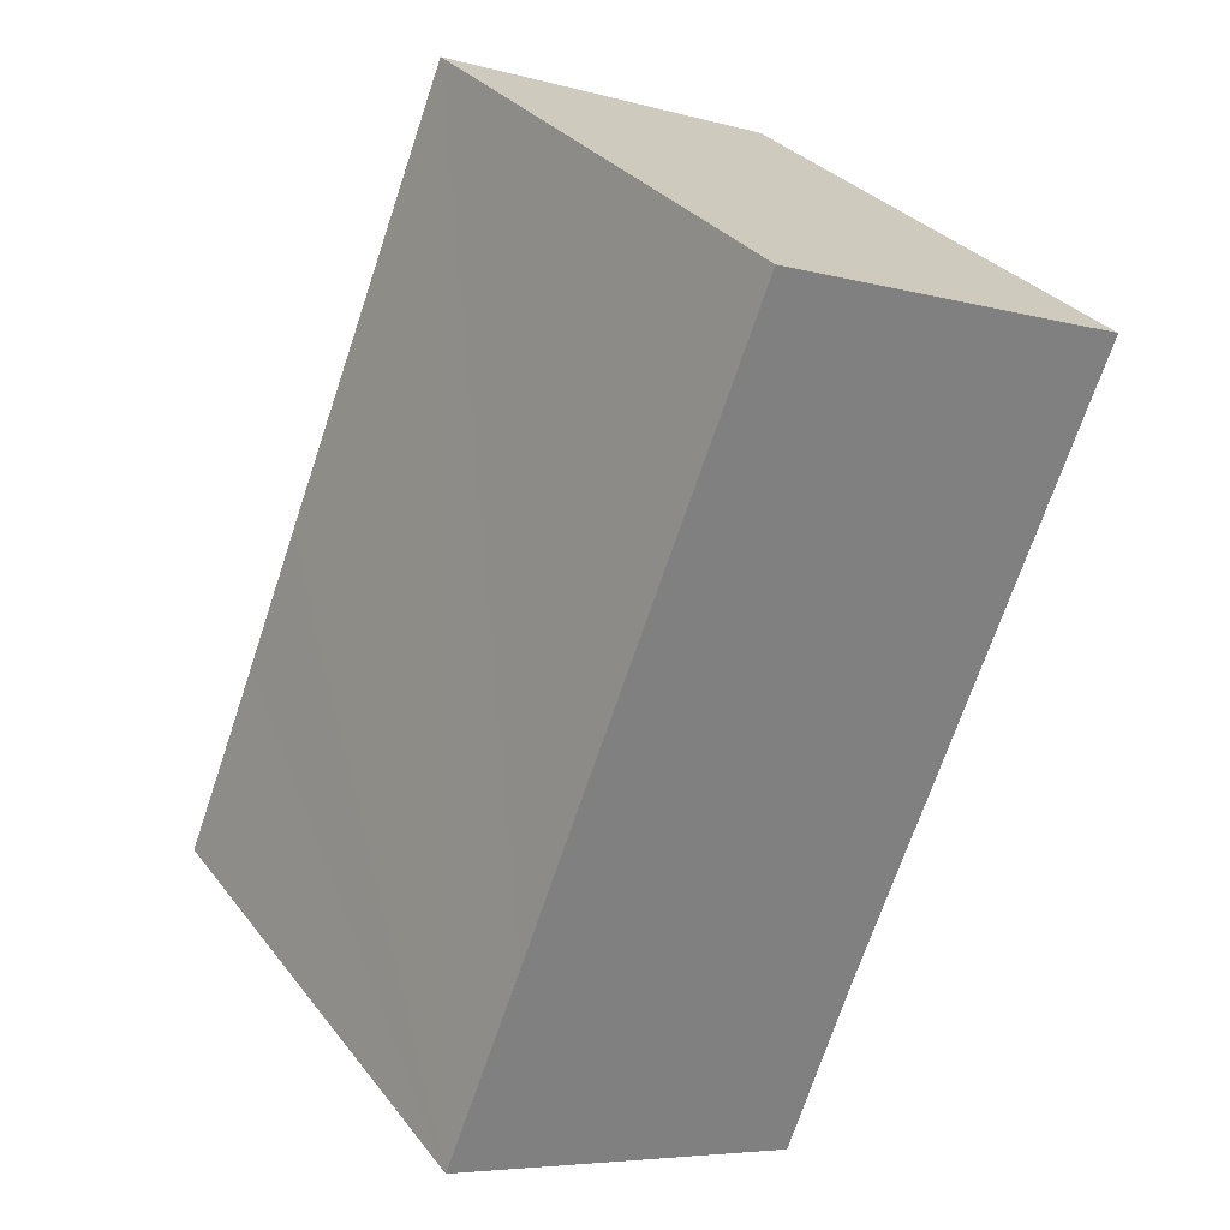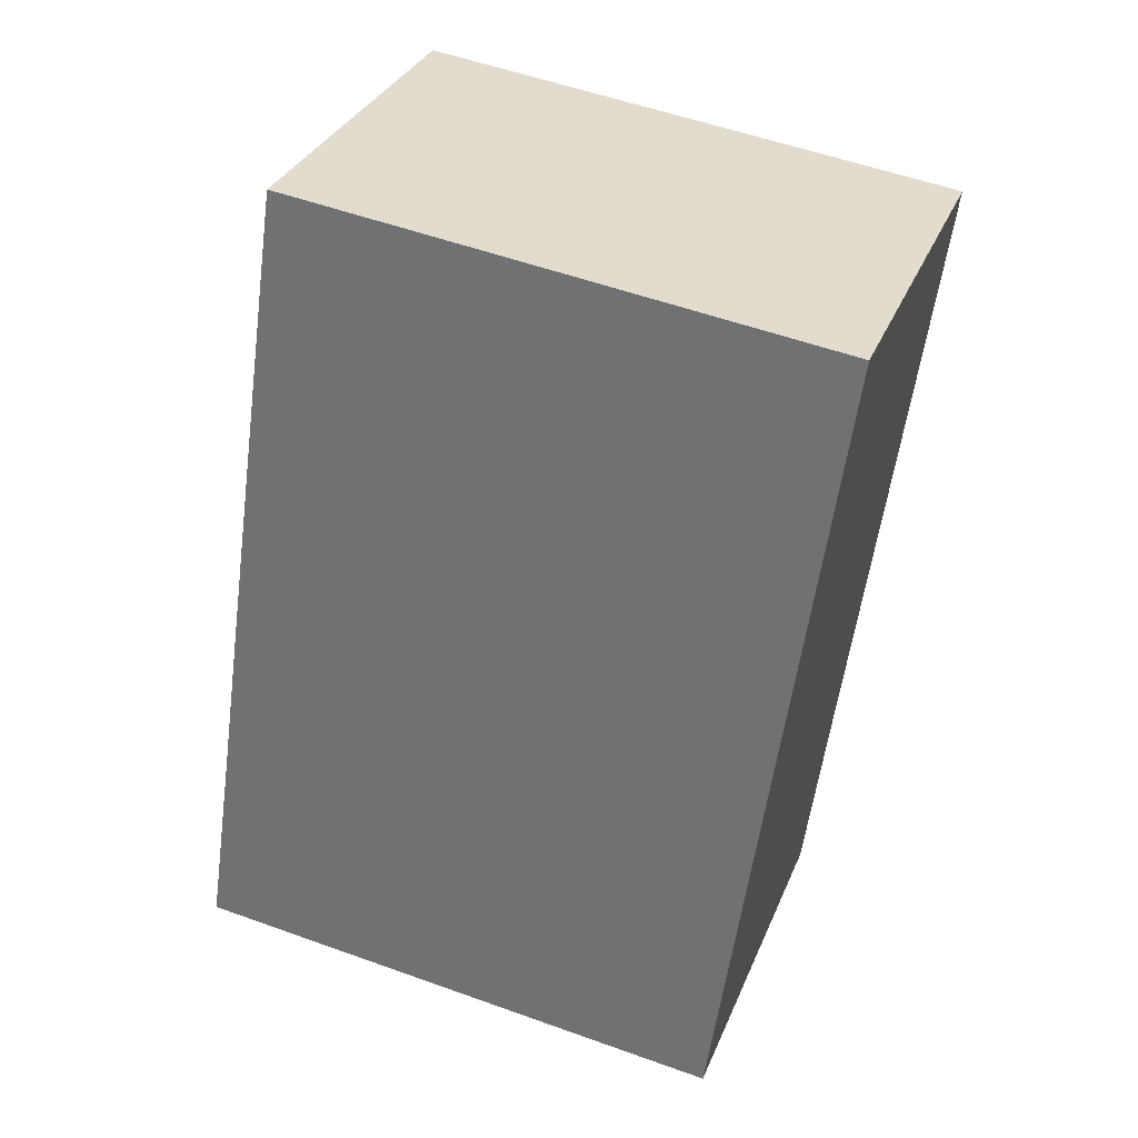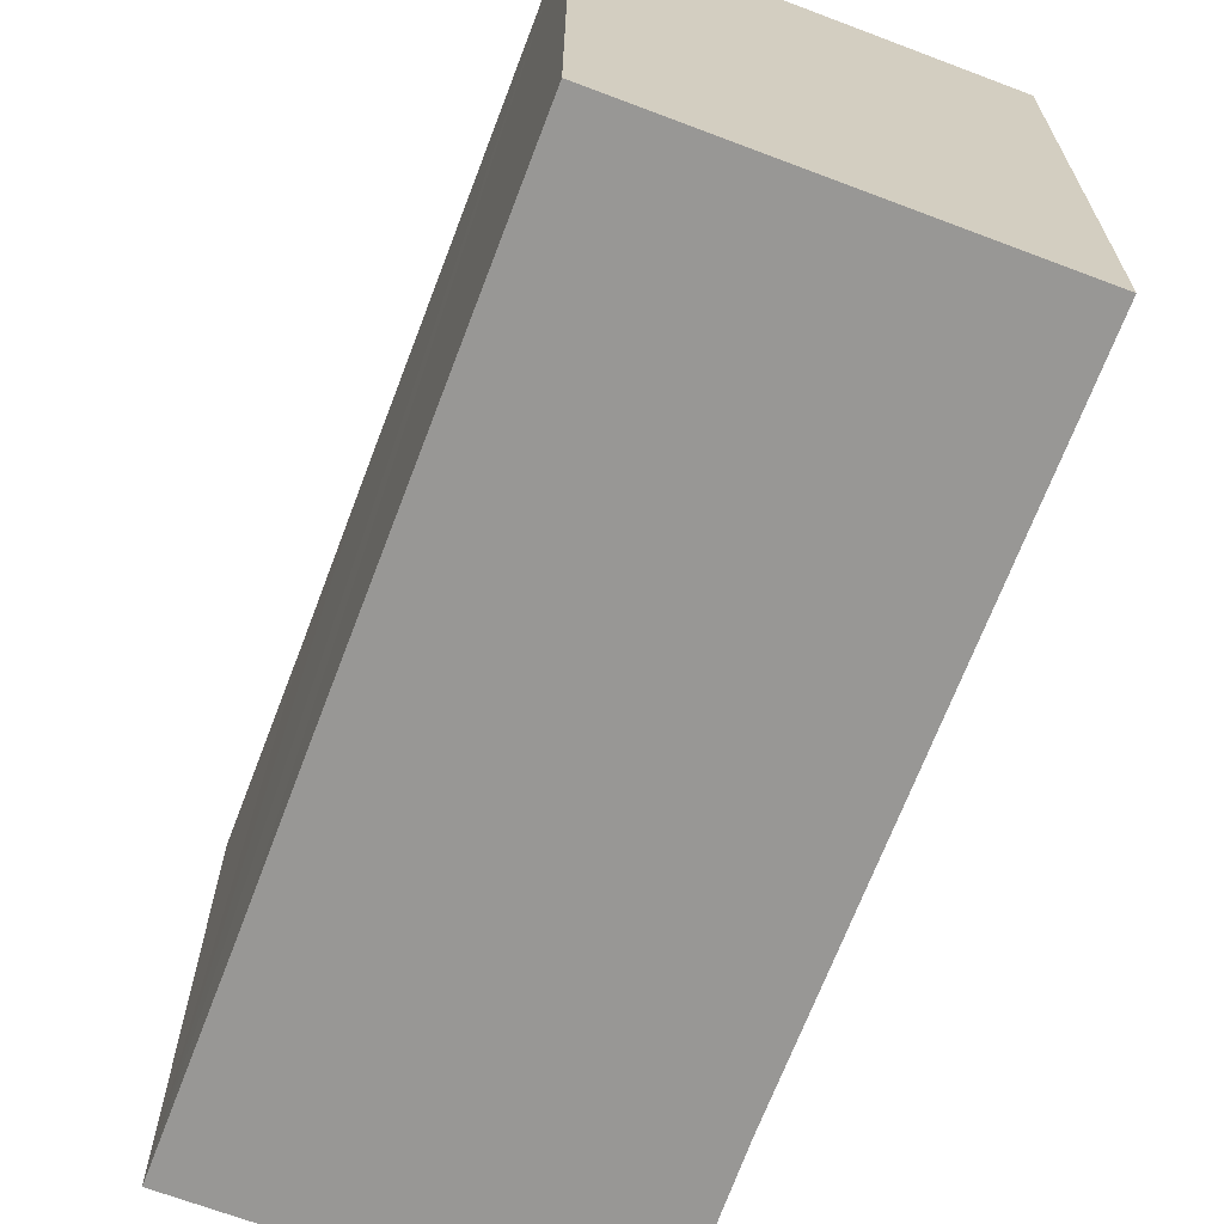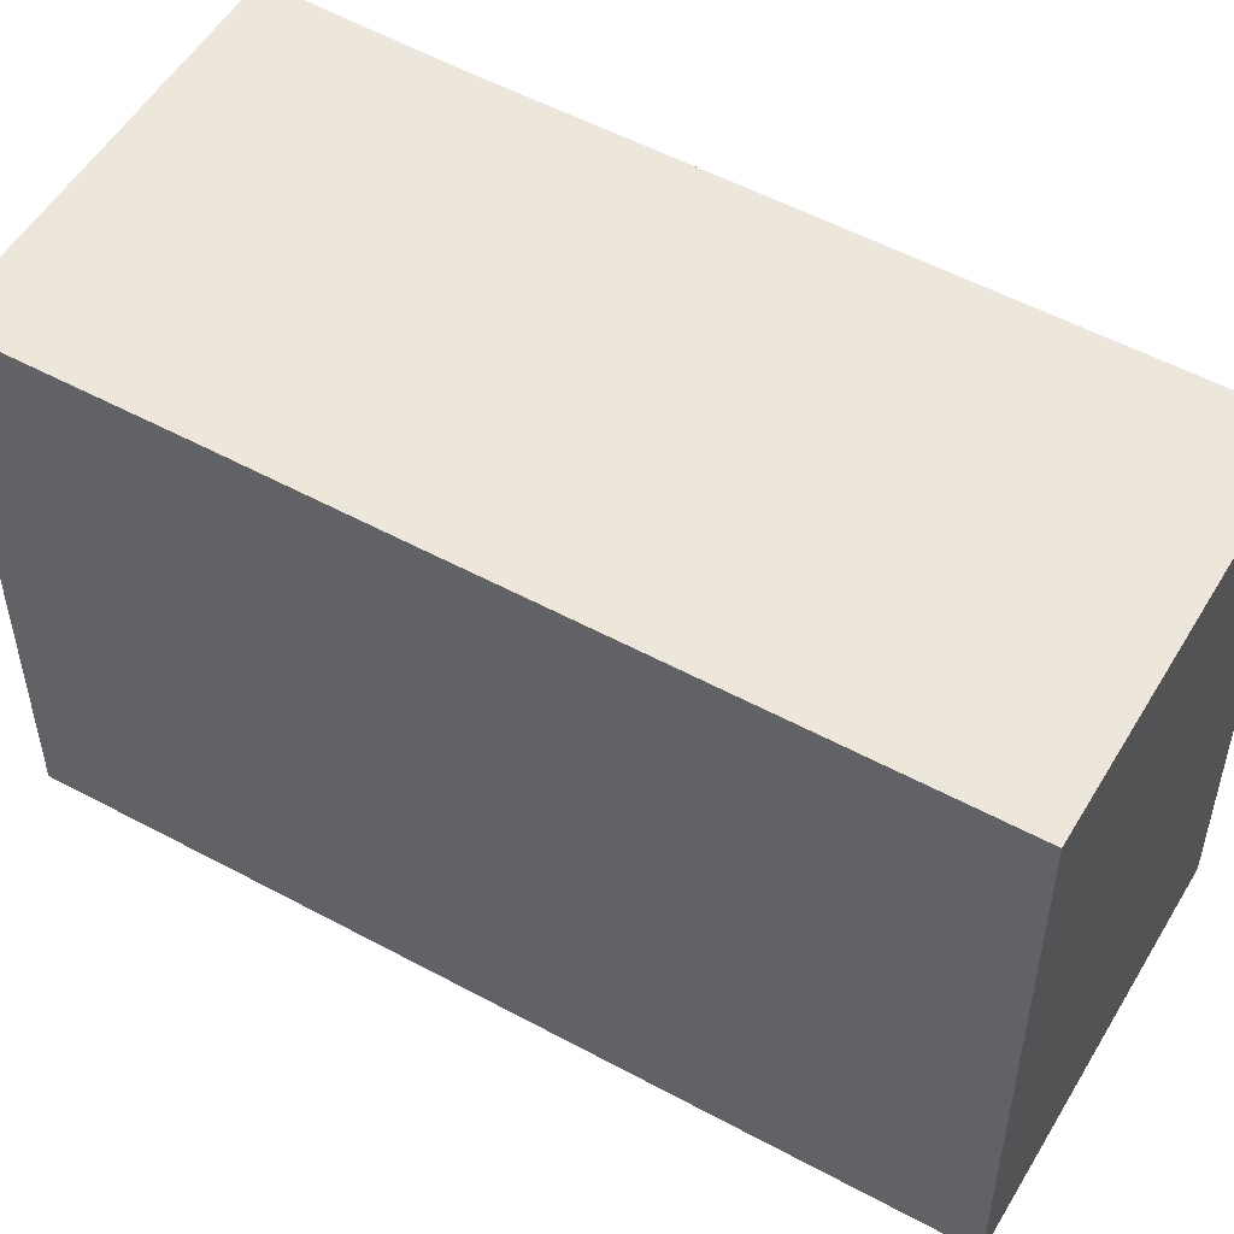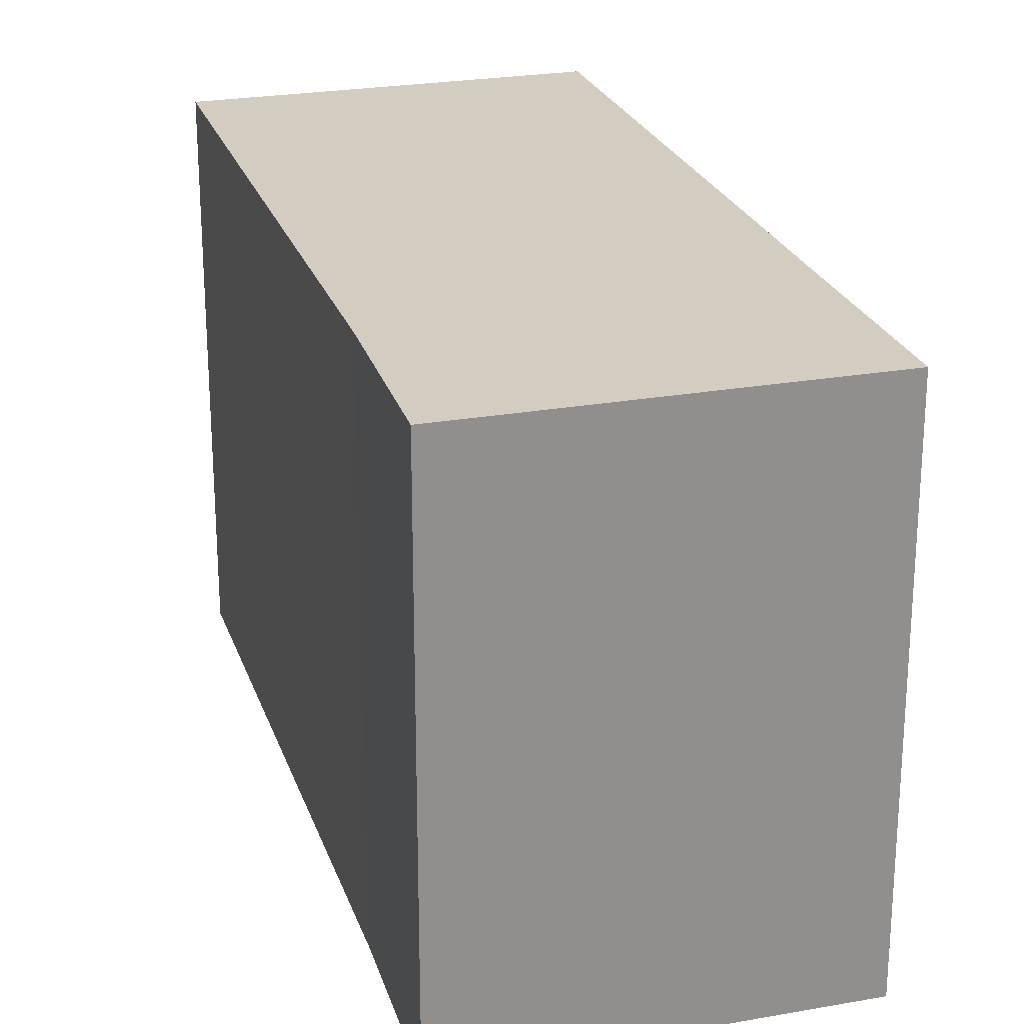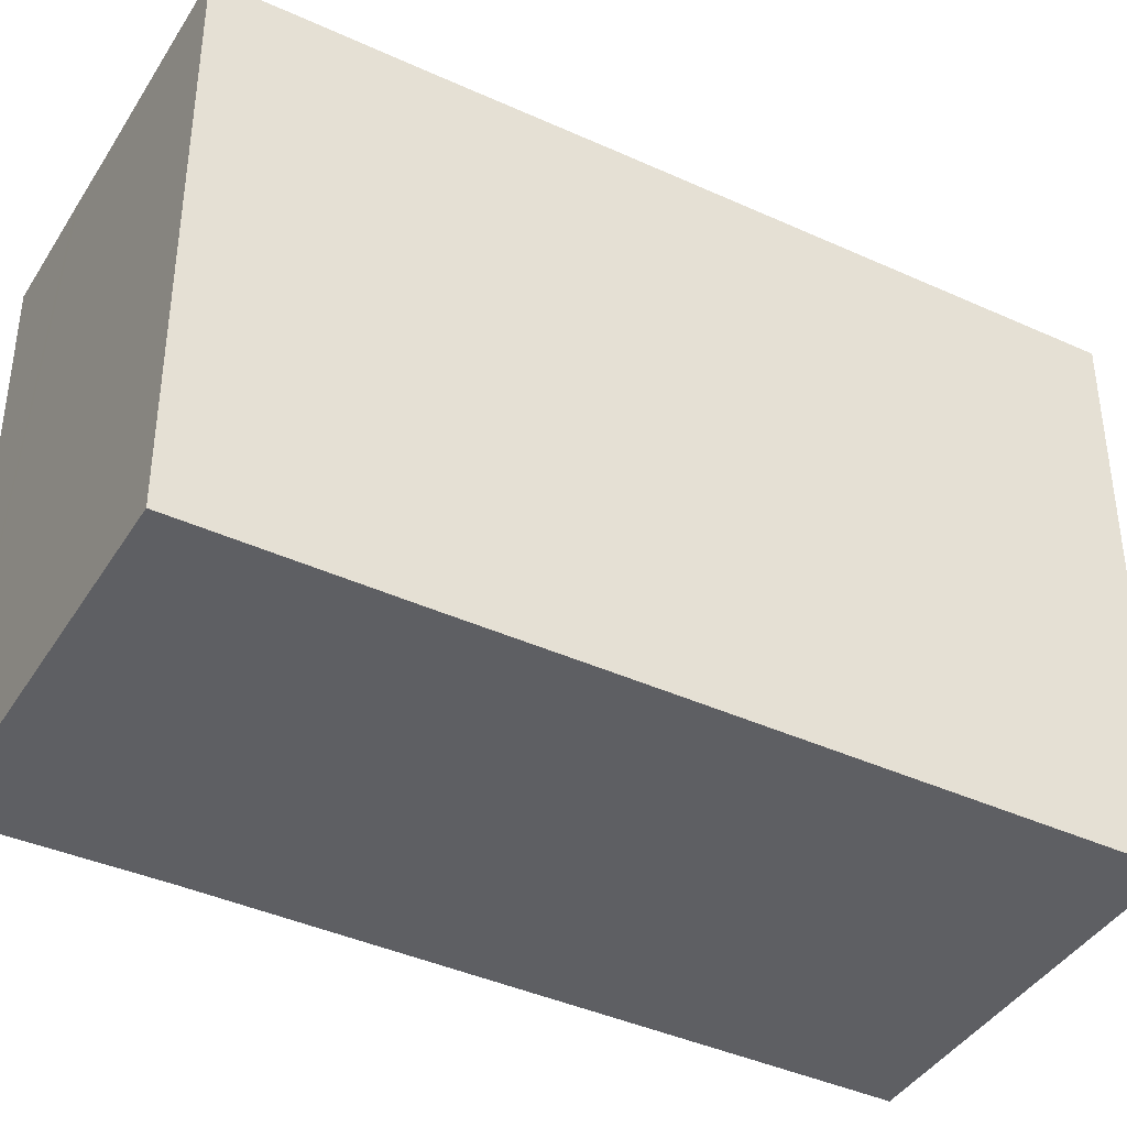
<metadata>
{"format":"obj","ext":"obj","renderer":"f3d","projection":"perspective","resolution":1024,"background":"white","views":[{"elev":31.3,"azim":-31.0,"up":"+Z"},{"elev":54.5,"azim":-69.1,"up":"+Z"},{"elev":-68.2,"azim":1.1,"up":"+Y"},{"elev":53.3,"azim":-38.0,"up":"+Y"},{"elev":24.4,"azim":-174.6,"up":"+Y"},{"elev":-40.8,"azim":-97.3,"up":"+Y"}]}
</metadata>
<code>
v  4.521 9.756 -1.805
v  7.617 9.756 0.549
v  6.448 9.756 -2.575
v  8.849 9.756 3.621
v  5.582 9.756 13.89
v  11.94 9.756 11.33
v  4.375 9.756 -1.747
v  3.357 9.756 -1.336
v  2.988 9.756 -1.189
v  1.395 9.756 3.45
v  0 9.756 5.974e-16
v  2.376 9.756 5.911
v  11.94 -6.937e-16 11.33
v  8.849 -2.217e-16 3.621
v  7.617 -3.362e-17 0.549
v  6.448 1.577e-16 -2.575
v  0 0 0
v  4.375 1.07e-16 -1.747
v  4.521 1.105e-16 -1.805
v  3.357 8.181e-17 -1.336
v  2.988 7.281e-17 -1.189
v  1.395 -2.113e-16 3.45
v  5.582 -8.503e-16 13.89
v  2.376 -3.619e-16 5.911
g defaultobject
f 1 2 3
f 4 5 6
f 5 4 2
f 5 2 1
f 5 1 7
f 5 7 8
f 5 8 9
f 5 9 10
f 10 9 11
f 12 5 10
f 13 4 6
f 4 13 2
f 2 13 14
f 2 14 15
f 15 3 2
f 3 15 16
f 16 1 3
f 1 16 7
f 7 16 8
f 8 16 9
f 9 16 11
f 11 16 17
f 17 16 18
f 18 16 19
f 17 18 20
f 17 20 21
f 17 10 11
f 10 17 12
f 12 17 5
f 5 17 22
f 5 22 23
f 23 22 24
f 23 6 5
f 6 23 13
f 15 19 16
f 19 15 14
f 19 14 18
f 18 14 20
f 20 14 13
f 20 13 21
f 21 13 17
f 17 13 22
f 22 13 23
f 22 23 24

</code>
